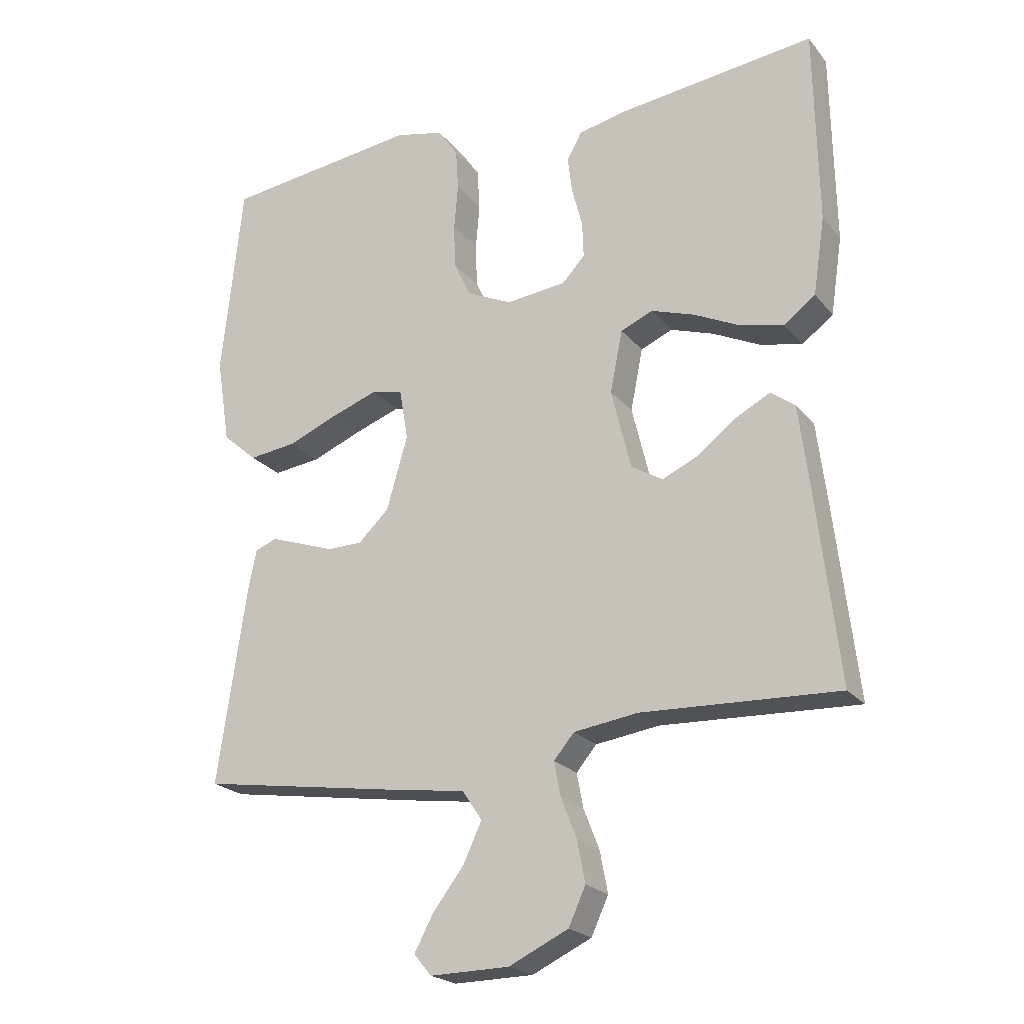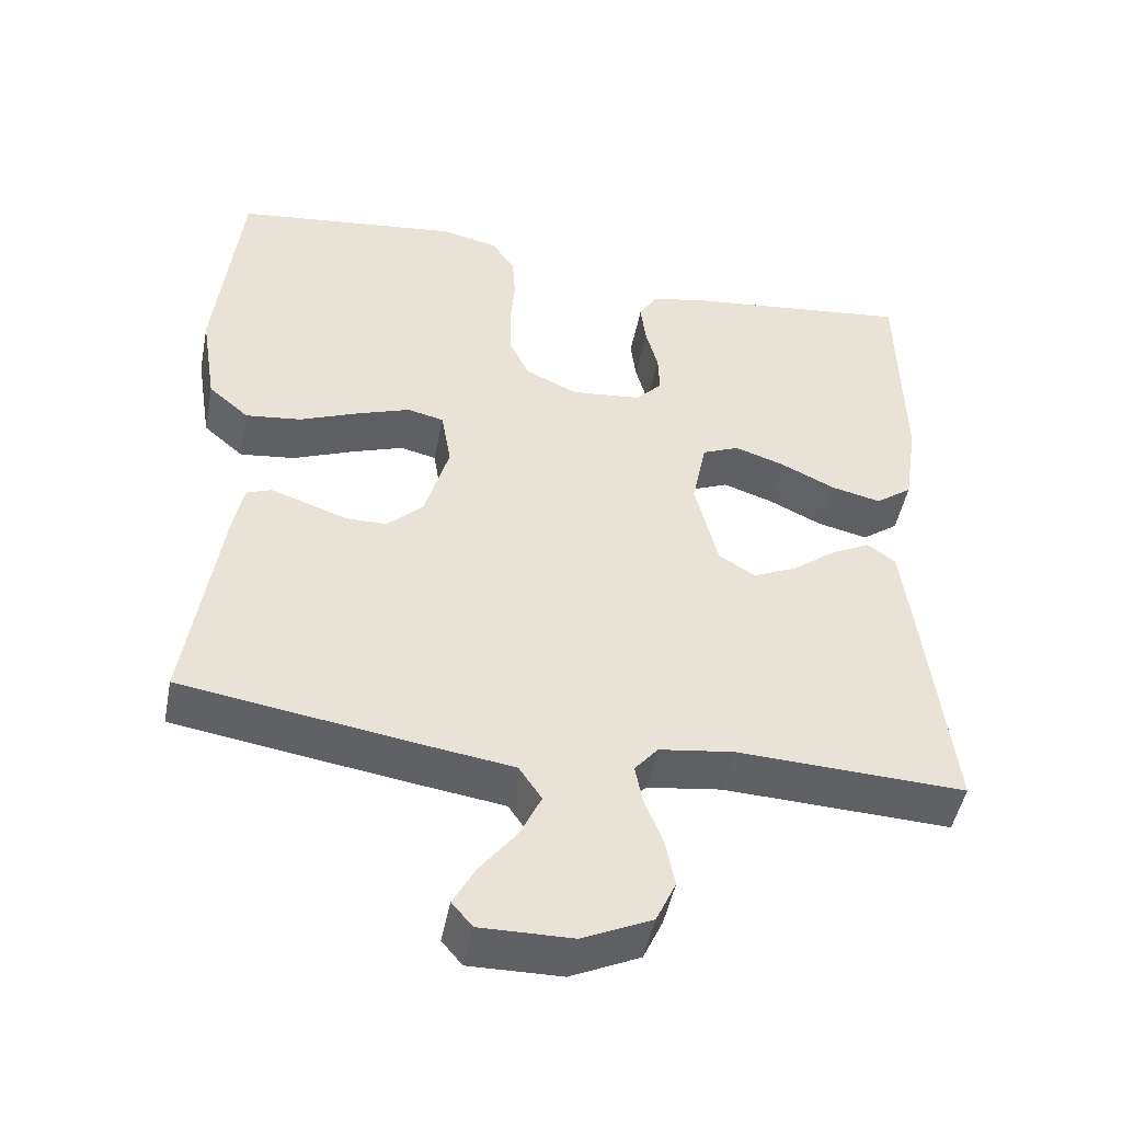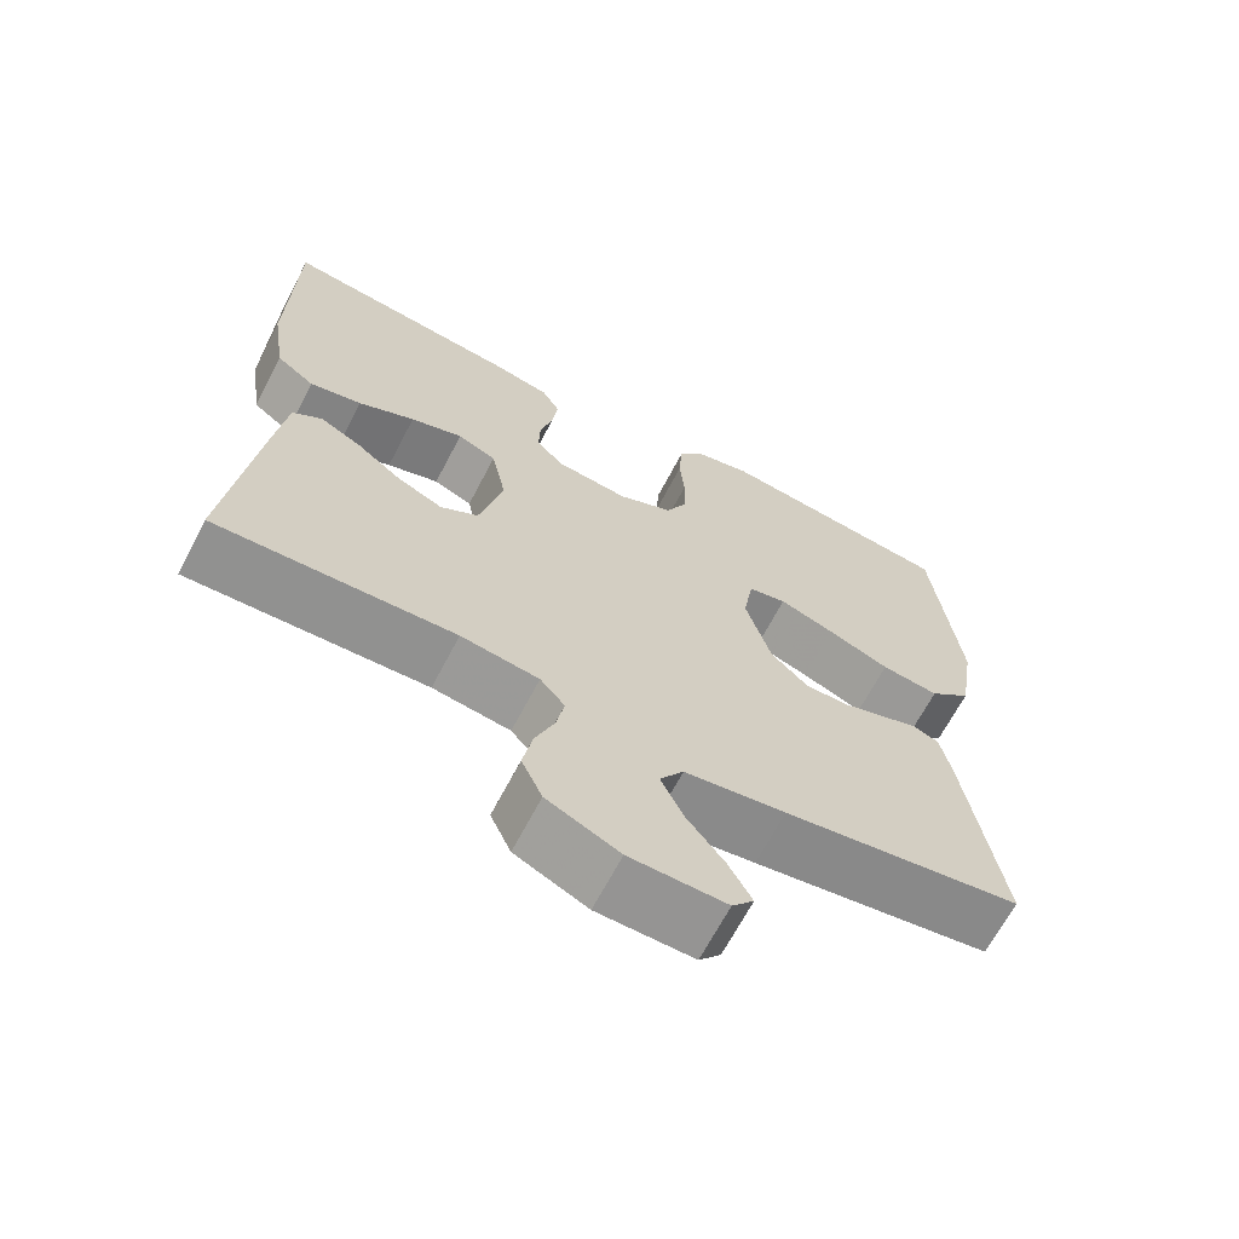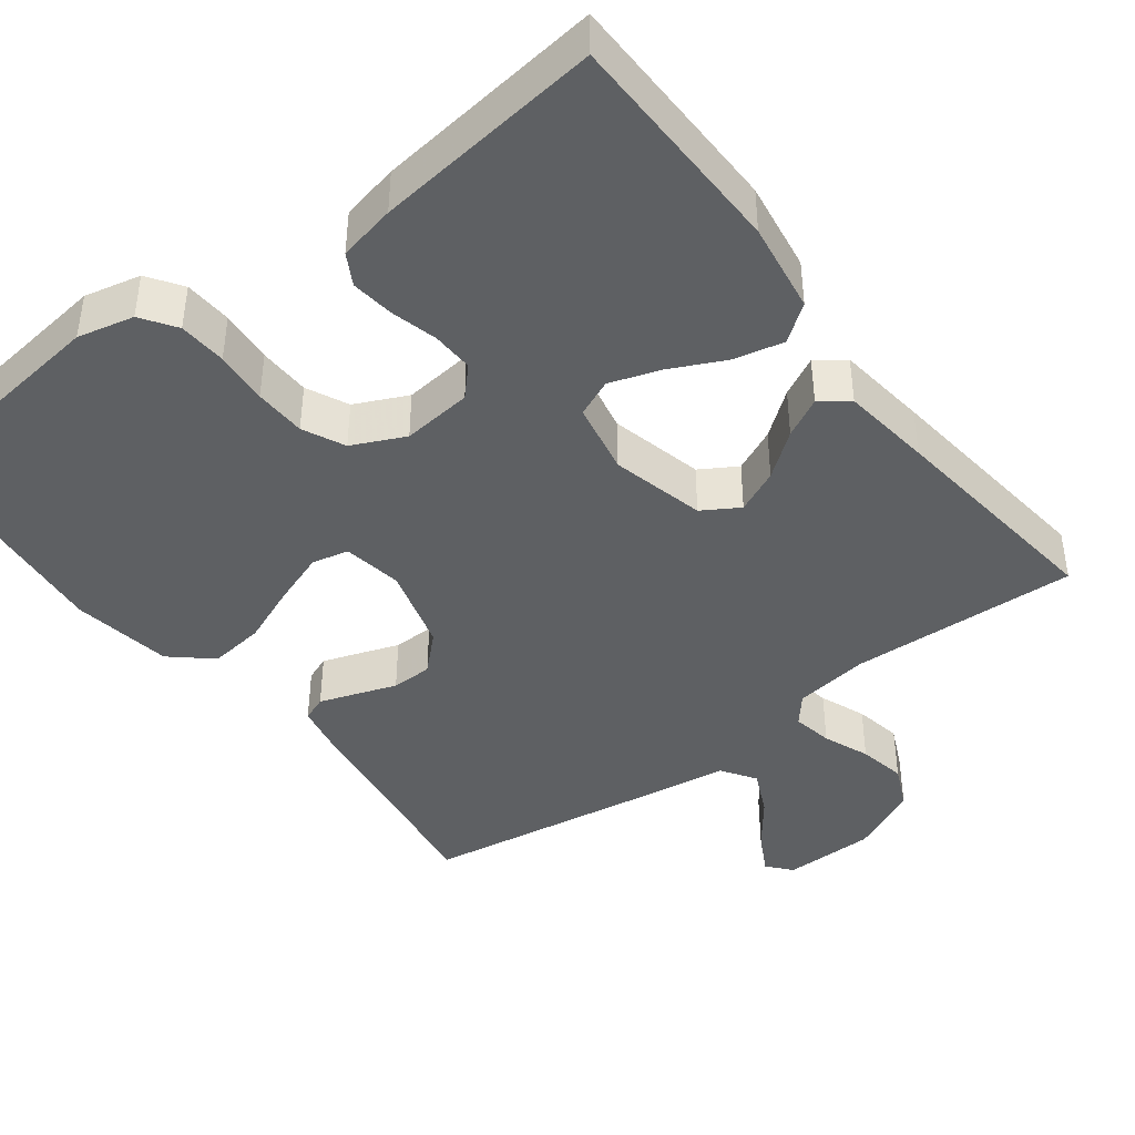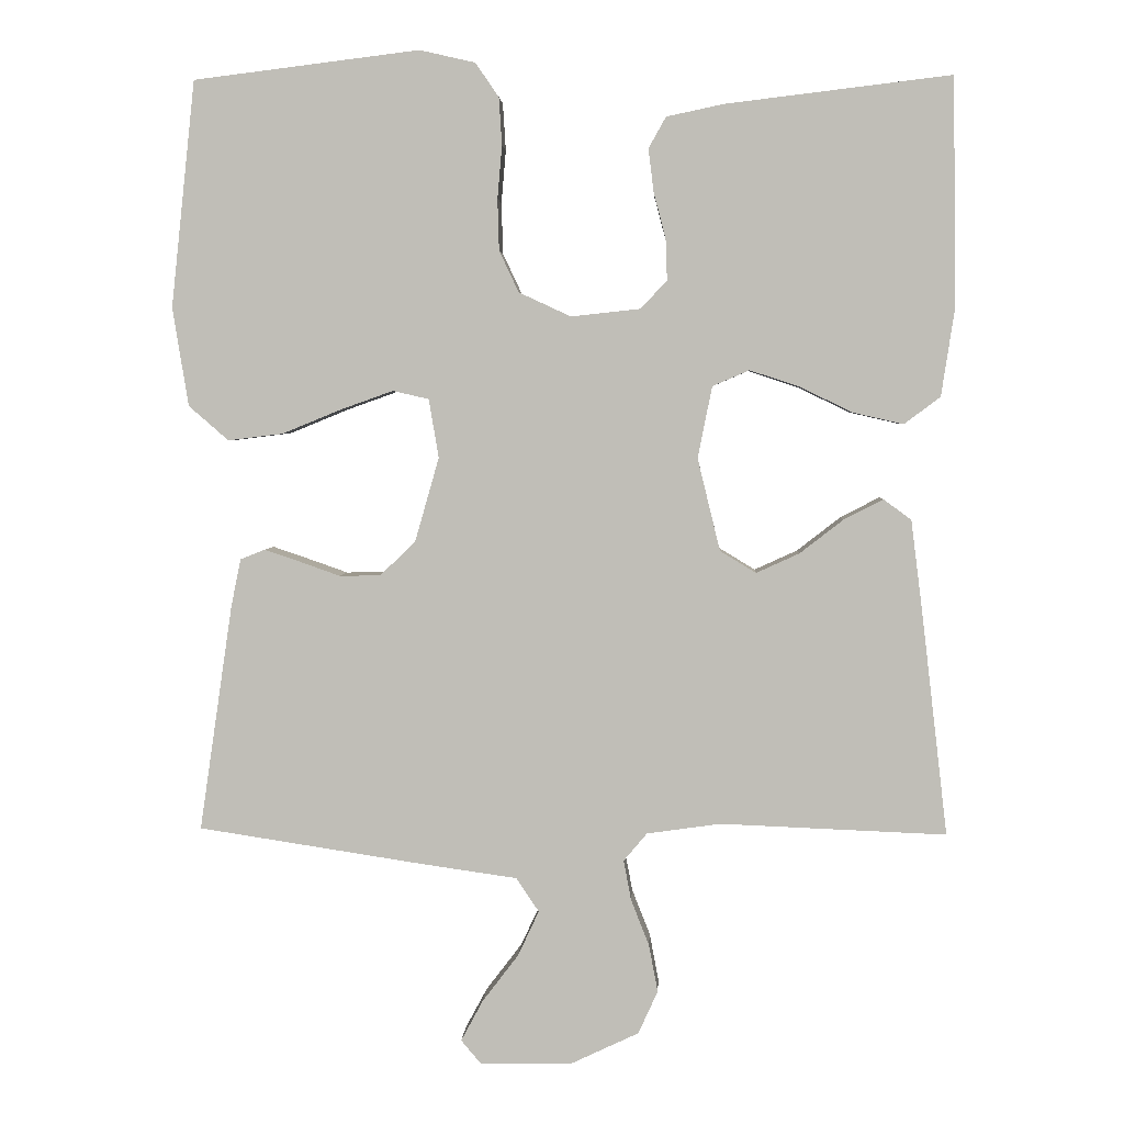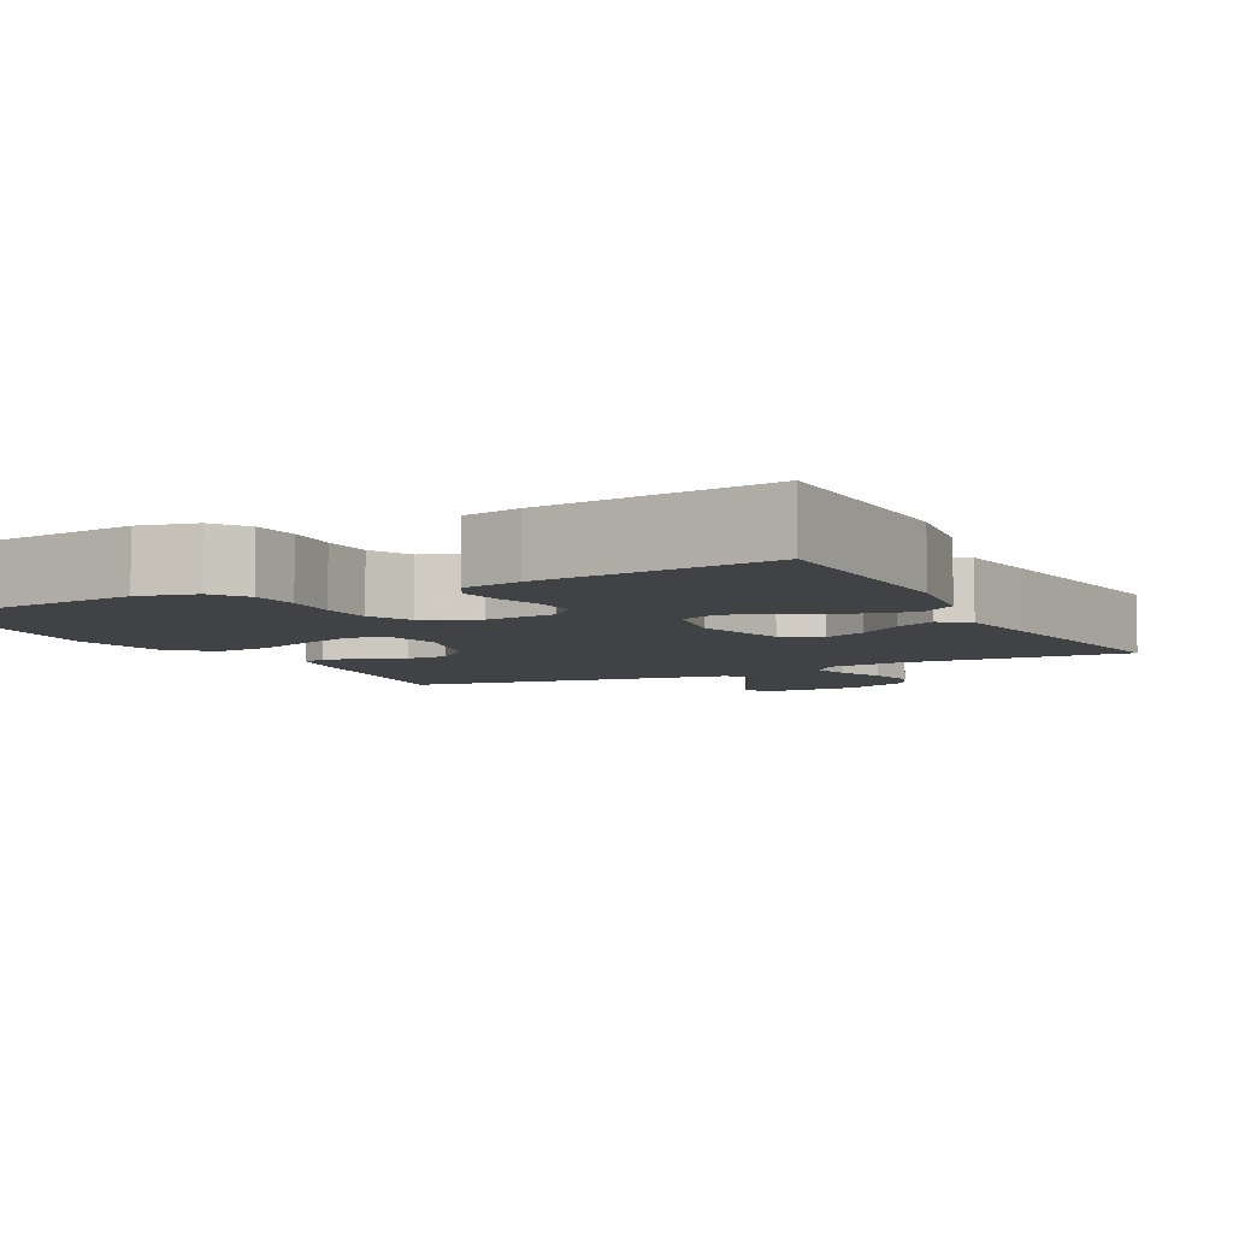
<metadata>
{"format":"obj","ext":"obj","renderer":"f3d","projection":"perspective","resolution":1024,"background":"white","views":[{"elev":-21.8,"azim":28.1,"up":"+Z"},{"elev":-48.0,"azim":-11.1,"up":"+Z"},{"elev":-66.8,"azim":152.4,"up":"+Z"},{"elev":-42.2,"azim":37.1,"up":"+Y"},{"elev":3.6,"azim":2.9,"up":"+Z"},{"elev":-6.1,"azim":27.5,"up":"+Y"}]}
</metadata>
<code>
v 0.5 0.07 0.5
v 0.505 0.07 0.2
v 0.487 0.07 0.081
v 0.439 0.07 0.045
v 0.373 0.07 0.06
v 0.302 0.07 0.094
v 0.236 0.07 0.116
v 0.187 0.07 0.095
v 0.168 0.07 0
v 0.198 0.07 -0.123
v 0.246 0.07 -0.152
v 0.303 0.07 -0.126
v 0.361 0.07 -0.081
v 0.413 0.07 -0.054
v 0.45 0.07 -0.081
v 0.465 0.07 -0.2
v 0.5 0.07 -0.5
v 0.2 0.07 -0.488
v 0.102 0.07 -0.502
v 0.071 0.07 -0.539
v 0.081 0.07 -0.592
v 0.105 0.07 -0.653
v 0.117 0.07 -0.716
v 0.091 0.07 -0.773
v 0 0.07 -0.816
v -0.121 0.07 -0.818
v -0.148 0.07 -0.786
v -0.119 0.07 -0.732
v -0.071 0.07 -0.669
v -0.043 0.07 -0.609
v -0.073 0.07 -0.564
v -0.2 0.07 -0.546
v -0.5 0.07 -0.5
v -0.456 0.07 -0.2
v -0.443 0.07 -0.136
v -0.41 0.07 -0.123
v -0.363 0.07 -0.139
v -0.309 0.07 -0.158
v -0.255 0.07 -0.157
v -0.208 0.07 -0.112
v -0.176 0.07 0
v -0.189 0.07 0.078
v -0.237 0.07 0.089
v -0.307 0.07 0.064
v -0.385 0.07 0.032
v -0.458 0.07 0.023
v -0.511 0.07 0.069
v -0.532 0.07 0.2
v -0.5 0.07 0.5
v -0.2 0.07 0.537
v -0.126 0.07 0.52
v -0.095 0.07 0.475
v -0.091 0.07 0.412
v -0.097 0.07 0.342
v -0.095 0.07 0.274
v -0.069 0.07 0.219
v 0 0.07 0.187
v 0.092 0.07 0.197
v 0.127 0.07 0.234
v 0.125 0.07 0.289
v 0.109 0.07 0.35
v 0.102 0.07 0.407
v 0.125 0.07 0.448
v 0.2 0.07 0.464
v 0.5 0 0.5
v 0.505 0 0.2
v 0.487 0 0.081
v 0.439 0 0.045
v 0.373 0 0.06
v 0.302 0 0.094
v 0.236 0 0.116
v 0.187 0 0.095
v 0.168 0 0
v 0.198 0 -0.123
v 0.246 0 -0.152
v 0.303 0 -0.126
v 0.361 0 -0.081
v 0.413 0 -0.054
v 0.45 0 -0.081
v 0.465 0 -0.2
v 0.5 0 -0.5
v 0.2 0 -0.488
v 0.102 0 -0.502
v 0.071 0 -0.539
v 0.081 0 -0.592
v 0.105 0 -0.653
v 0.117 0 -0.716
v 0.091 0 -0.773
v 0 0 -0.816
v -0.121 0 -0.818
v -0.148 0 -0.786
v -0.119 0 -0.732
v -0.071 0 -0.669
v -0.043 0 -0.609
v -0.073 0 -0.564
v -0.2 0 -0.546
v -0.5 0 -0.5
v -0.456 0 -0.2
v -0.443 0 -0.136
v -0.41 0 -0.123
v -0.363 0 -0.139
v -0.309 0 -0.158
v -0.255 0 -0.157
v -0.208 0 -0.112
v -0.176 0 0
v -0.189 0 0.078
v -0.237 0 0.089
v -0.307 0 0.064
v -0.385 0 0.032
v -0.458 0 0.023
v -0.511 0 0.069
v -0.532 0 0.2
v -0.5 0 0.5
v -0.2 0 0.537
v -0.126 0 0.52
v -0.095 0 0.475
v -0.091 0 0.412
v -0.097 0 0.342
v -0.095 0 0.274
v -0.069 0 0.219
v 0 0 0.187
v 0.092 0 0.197
v 0.127 0 0.234
v 0.125 0 0.289
v 0.109 0 0.35
v 0.102 0 0.407
v 0.125 0 0.448
v 0.2 0 0.464
f 4 5 6
f 3 4 6
f 2 3 6
f 1 2 6
f 64 1 6
f 63 64 6
f 62 63 6
f 61 62 6
f 60 61 6
f 59 60 6 7
f 58 59 7 8
f 57 58 8 9
f 56 57 9 10
f 52 53 54
f 51 52 54
f 50 51 54
f 49 50 54
f 48 49 54
f 47 48 54
f 46 47 54
f 45 46 54
f 44 45 54
f 43 44 54 55
f 42 43 55 56
f 36 37 38
f 35 36 38
f 34 35 38
f 33 34 38
f 32 33 38
f 31 32 38
f 30 31 38 39
f 27 28 29
f 26 27 29
f 25 26 29
f 24 25 29
f 23 24 29
f 22 23 29
f 21 22 29
f 20 21 29 30
f 30 39 40
f 20 30 40
f 19 20 40
f 16 17 18
f 15 16 18
f 14 15 18
f 13 14 18
f 12 13 18
f 11 12 18 19
f 41 42 56 10
f 19 40 41
f 11 19 41
f 10 11 41
f 70 69 68
f 70 68 67
f 70 67 66
f 70 66 65
f 70 65 128
f 70 128 127
f 70 127 126
f 70 126 125
f 70 125 124
f 71 70 124 123
f 72 71 123 122
f 73 72 122 121
f 74 73 121 120
f 118 117 116
f 118 116 115
f 118 115 114
f 118 114 113
f 118 113 112
f 118 112 111
f 118 111 110
f 118 110 109
f 118 109 108
f 119 118 108 107
f 120 119 107 106
f 102 101 100
f 102 100 99
f 102 99 98
f 102 98 97
f 102 97 96
f 102 96 95
f 103 102 95 94
f 93 92 91
f 93 91 90
f 93 90 89
f 93 89 88
f 93 88 87
f 93 87 86
f 93 86 85
f 94 93 85 84
f 104 103 94
f 104 94 84
f 104 84 83
f 82 81 80
f 82 80 79
f 82 79 78
f 82 78 77
f 82 77 76
f 83 82 76 75
f 74 120 106 105
f 105 104 83
f 105 83 75
f 105 75 74
f 1 65 66 2
f 2 66 67 3
f 3 67 68 4
f 4 68 69 5
f 5 69 70 6
f 6 70 71 7
f 7 71 72 8
f 8 72 73 9
f 9 73 74 10
f 10 74 75 11
f 11 75 76 12
f 12 76 77 13
f 13 77 78 14
f 14 78 79 15
f 15 79 80 16
f 16 80 81 17
f 17 81 82 18
f 18 82 83 19
f 19 83 84 20
f 20 84 85 21
f 21 85 86 22
f 22 86 87 23
f 23 87 88 24
f 24 88 89 25
f 25 89 90 26
f 26 90 91 27
f 27 91 92 28
f 28 92 93 29
f 29 93 94 30
f 30 94 95 31
f 31 95 96 32
f 32 96 97 33
f 33 97 98 34
f 34 98 99 35
f 35 99 100 36
f 36 100 101 37
f 37 101 102 38
f 38 102 103 39
f 39 103 104 40
f 40 104 105 41
f 41 105 106 42
f 42 106 107 43
f 43 107 108 44
f 44 108 109 45
f 45 109 110 46
f 46 110 111 47
f 47 111 112 48
f 48 112 113 49
f 49 113 114 50
f 50 114 115 51
f 51 115 116 52
f 52 116 117 53
f 53 117 118 54
f 54 118 119 55
f 55 119 120 56
f 56 120 121 57
f 57 121 122 58
f 58 122 123 59
f 59 123 124 60
f 60 124 125 61
f 61 125 126 62
f 62 126 127 63
f 63 127 128 64
f 64 128 65 1

</code>
